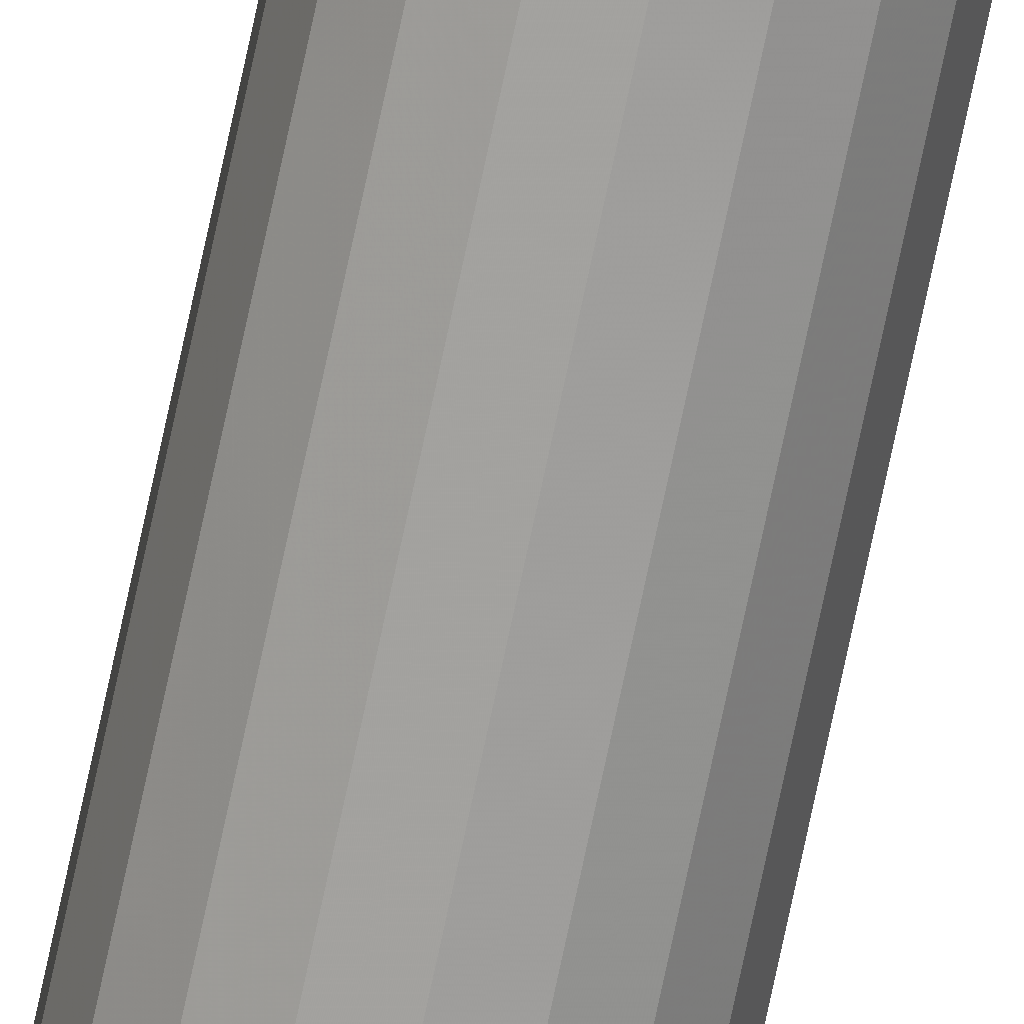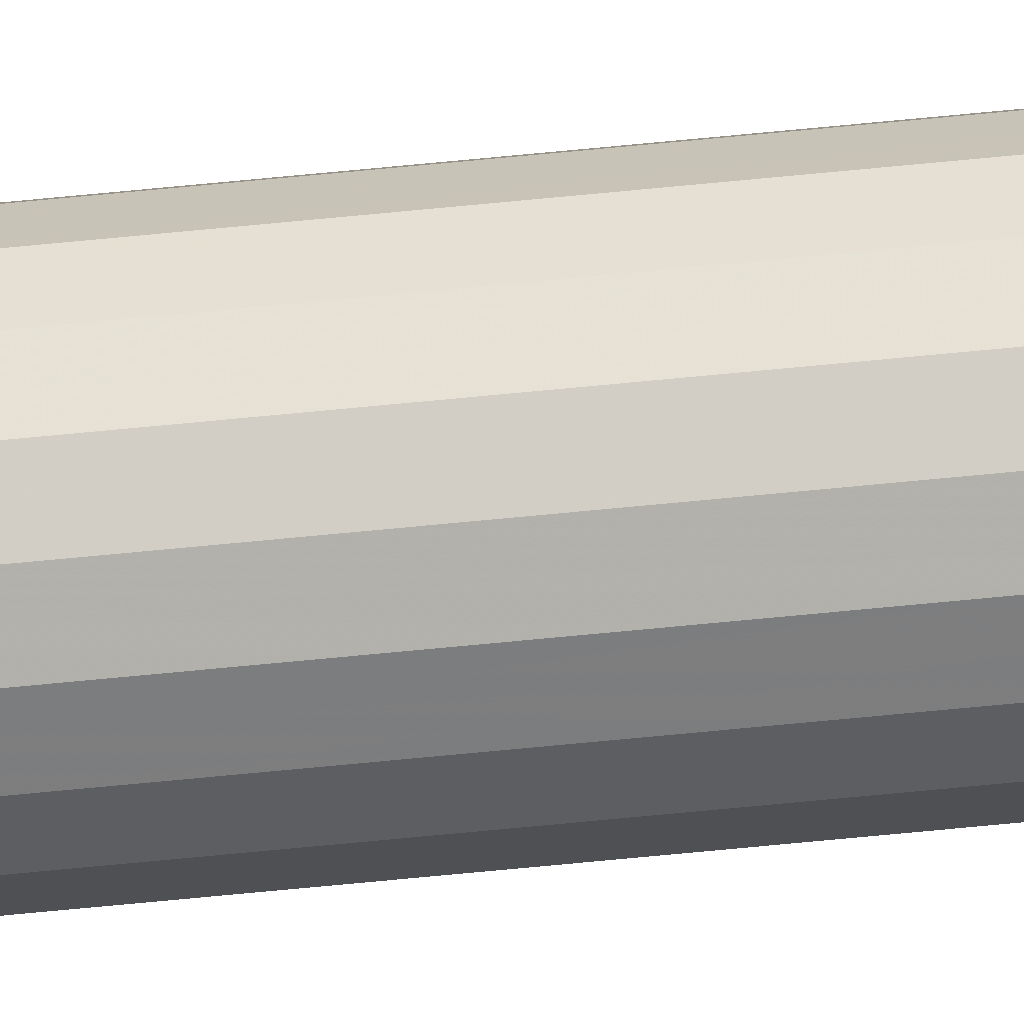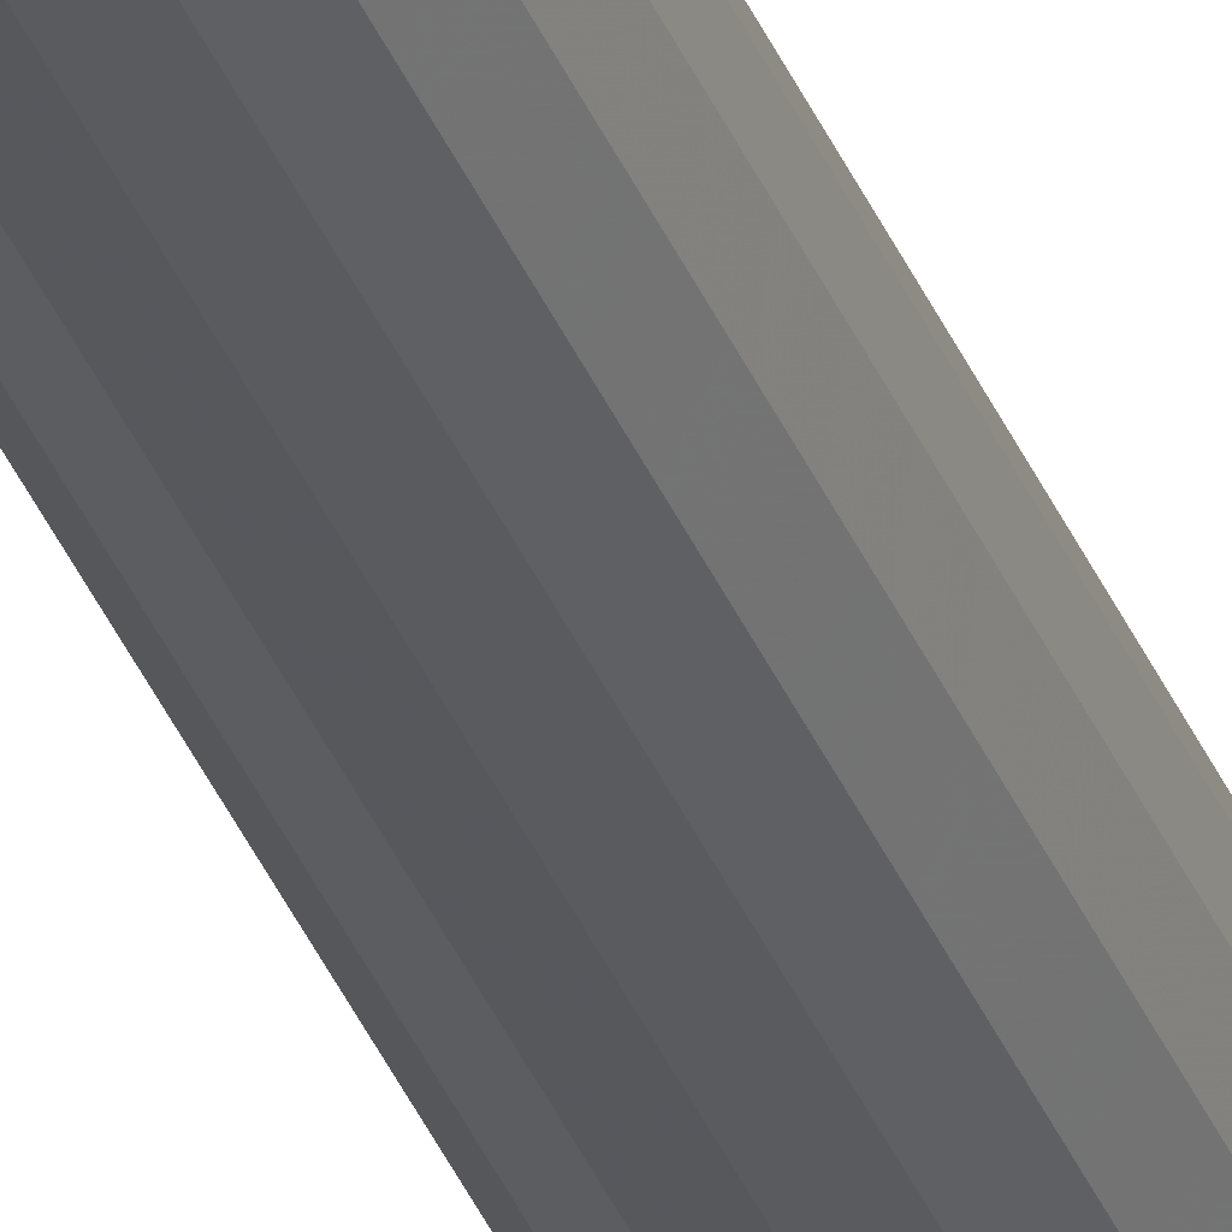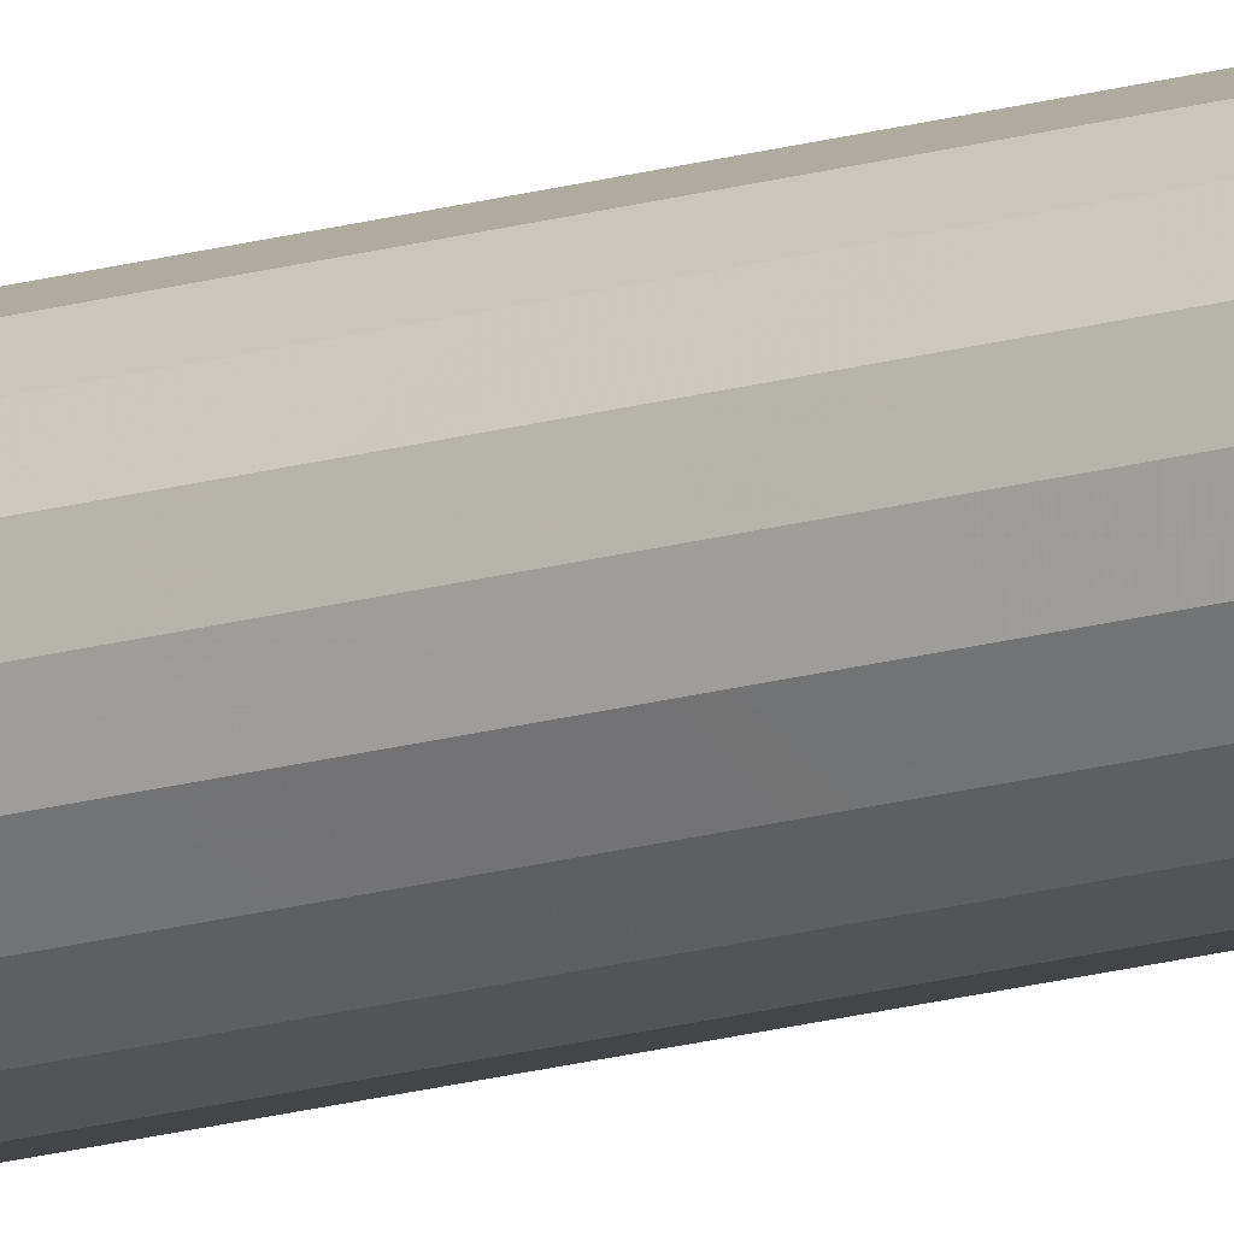
<metadata>
{"format":"obj","ext":"obj","renderer":"f3d","projection":"perspective","resolution":1024,"background":"white","views":[{"elev":-72.6,"azim":-11.9,"up":"+Y"},{"elev":-69.0,"azim":95.6,"up":"+Y"},{"elev":-33.1,"azim":18.7,"up":"+Y"},{"elev":-15.2,"azim":123.7,"up":"+Y"}]}
</metadata>
<code>
v -0.7141 -0.1956 0.5801
v -0.713 -0.1969 0.5801
v -0.7115 -0.1978 0.5801
v -0.7098 -0.1981 0.5801
v -0.7081 -0.1978 0.5801
v -0.7067 -0.1969 0.5801
v -0.7056 -0.1956 0.5801
v -0.705 -0.194 0.5801
v -0.705 -0.1923 0.5801
v -0.7056 -0.1907 0.5801
v -0.7067 -0.1894 0.5801
v -0.7081 -0.1885 0.5801
v -0.7098 -0.1882 0.7016
v -0.7115 -0.1885 0.7016
v -0.713 -0.1894 0.7016
v -0.7141 -0.1907 0.7016
v -0.7147 -0.1923 0.7016
v -0.7147 -0.194 0.7016
v -0.7141 -0.1956 0.7016
v -0.713 -0.1969 0.7016
v -0.7115 -0.1978 0.7016
v -0.7098 -0.1981 0.7016
v -0.7081 -0.1978 0.7016
v -0.7067 -0.1969 0.7016
v -0.7056 -0.1956 0.7016
v -0.705 -0.194 0.7016
v -0.705 -0.1923 0.7016
v -0.7056 -0.1907 0.7016
v -0.7067 -0.1894 0.7016
v -0.7081 -0.1885 0.7016
v -0.7098 -0.1931 0.7016
v -0.7098 -0.1931 0.09407
v -0.7098 -0.1882 0.09407
v -0.7115 -0.1885 0.09407
v -0.713 -0.1894 0.09407
v -0.7141 -0.1907 0.09407
v -0.7147 -0.1923 0.09407
v -0.7147 -0.194 0.09407
v -0.7141 -0.1956 0.09407
v -0.713 -0.1969 0.09407
v -0.7115 -0.1978 0.09407
v -0.7098 -0.1981 0.09407
v -0.7081 -0.1978 0.09407
v -0.7067 -0.1969 0.09407
v -0.7056 -0.1956 0.09407
v -0.705 -0.194 0.09407
v -0.705 -0.1923 0.09407
v -0.7056 -0.1907 0.09407
v -0.7067 -0.1894 0.09407
v -0.7081 -0.1885 0.09407
v -0.7098 -0.1882 0.2156
v -0.7115 -0.1885 0.2156
v -0.713 -0.1894 0.2156
v -0.7141 -0.1907 0.2156
v -0.7147 -0.1923 0.2156
v -0.7147 -0.194 0.2156
v -0.7141 -0.1956 0.2156
v -0.713 -0.1969 0.2156
v -0.7115 -0.1978 0.2156
v -0.7098 -0.1981 0.2156
v -0.7081 -0.1978 0.2156
v -0.7067 -0.1969 0.2156
v -0.7056 -0.1956 0.2156
v -0.705 -0.194 0.2156
v -0.705 -0.1923 0.2156
v -0.7056 -0.1907 0.2156
v -0.7067 -0.1894 0.2156
v -0.7081 -0.1885 0.2156
v -0.7098 -0.1882 0.3371
v -0.7115 -0.1885 0.3371
v -0.713 -0.1894 0.3371
v -0.7141 -0.1907 0.3371
v -0.7147 -0.1923 0.3371
v -0.7147 -0.194 0.3371
v -0.7141 -0.1956 0.3371
v -0.713 -0.1969 0.3371
v -0.7115 -0.1978 0.3371
v -0.7098 -0.1981 0.3371
v -0.7081 -0.1978 0.3371
v -0.7067 -0.1969 0.3371
v -0.7056 -0.1956 0.3371
v -0.705 -0.194 0.3371
v -0.705 -0.1923 0.3371
v -0.7056 -0.1907 0.3371
v -0.7067 -0.1894 0.3371
v -0.7081 -0.1885 0.3371
v -0.7098 -0.1882 0.4586
v -0.7115 -0.1885 0.4586
v -0.713 -0.1894 0.4586
v -0.7141 -0.1907 0.4586
v -0.7147 -0.1923 0.4586
v -0.7147 -0.194 0.4586
v -0.7141 -0.1956 0.4586
v -0.713 -0.1969 0.4586
v -0.7115 -0.1978 0.4586
v -0.7098 -0.1981 0.4586
v -0.7081 -0.1978 0.4586
v -0.7067 -0.1969 0.4586
v -0.7056 -0.1956 0.4586
v -0.705 -0.194 0.4586
v -0.705 -0.1923 0.4586
v -0.7056 -0.1907 0.4586
v -0.7067 -0.1894 0.4586
v -0.7081 -0.1885 0.4586
v -0.7098 -0.1882 0.5801
v -0.7115 -0.1885 0.5801
v -0.713 -0.1894 0.5801
v -0.7141 -0.1907 0.5801
v -0.7147 -0.1923 0.5801
v -0.7147 -0.194 0.5801
f 30 13 31
f 29 30 31
f 28 29 31
f 27 28 31
f 26 27 31
f 25 26 31
f 24 25 31
f 23 24 31
f 22 23 31
f 21 22 31
f 20 21 31
f 19 20 31
f 18 19 31
f 17 18 31
f 16 17 31
f 15 16 31
f 14 15 31
f 13 14 31
f 105 13 12
f 13 30 12
f 12 30 11
f 30 29 11
f 11 29 10
f 29 28 10
f 10 28 9
f 28 27 9
f 9 27 8
f 27 26 8
f 8 26 7
f 26 25 7
f 7 25 6
f 25 24 6
f 6 24 5
f 24 23 5
f 5 23 4
f 23 22 4
f 4 22 3
f 22 21 3
f 3 21 2
f 21 20 2
f 2 20 1
f 20 19 1
f 1 19 110
f 19 18 110
f 110 18 109
f 18 17 109
f 109 17 108
f 17 16 108
f 108 16 107
f 16 15 107
f 107 15 106
f 15 14 106
f 106 14 105
f 14 13 105
f 87 105 104
f 105 12 104
f 104 12 103
f 12 11 103
f 103 11 102
f 11 10 102
f 102 10 101
f 10 9 101
f 101 9 100
f 9 8 100
f 100 8 99
f 8 7 99
f 99 7 98
f 7 6 98
f 98 6 97
f 6 5 97
f 97 5 96
f 5 4 96
f 96 4 95
f 4 3 95
f 95 3 94
f 3 2 94
f 94 2 93
f 2 1 93
f 93 1 92
f 1 110 92
f 92 110 91
f 110 109 91
f 91 109 90
f 109 108 90
f 90 108 89
f 108 107 89
f 89 107 88
f 107 106 88
f 88 106 87
f 106 105 87
f 69 87 86
f 87 104 86
f 86 104 85
f 104 103 85
f 85 103 84
f 103 102 84
f 84 102 83
f 102 101 83
f 83 101 82
f 101 100 82
f 82 100 81
f 100 99 81
f 81 99 80
f 99 98 80
f 80 98 79
f 98 97 79
f 79 97 78
f 97 96 78
f 78 96 77
f 96 95 77
f 77 95 76
f 95 94 76
f 76 94 75
f 94 93 75
f 75 93 74
f 93 92 74
f 74 92 73
f 92 91 73
f 73 91 72
f 91 90 72
f 72 90 71
f 90 89 71
f 71 89 70
f 89 88 70
f 70 88 69
f 88 87 69
f 51 69 68
f 69 86 68
f 68 86 67
f 86 85 67
f 67 85 66
f 85 84 66
f 66 84 65
f 84 83 65
f 65 83 64
f 83 82 64
f 64 82 63
f 82 81 63
f 63 81 62
f 81 80 62
f 62 80 61
f 80 79 61
f 61 79 60
f 79 78 60
f 60 78 59
f 78 77 59
f 59 77 58
f 77 76 58
f 58 76 57
f 76 75 57
f 57 75 56
f 75 74 56
f 56 74 55
f 74 73 55
f 55 73 54
f 73 72 54
f 54 72 53
f 72 71 53
f 53 71 52
f 71 70 52
f 52 70 51
f 70 69 51
f 33 51 50
f 51 68 50
f 50 68 49
f 68 67 49
f 49 67 48
f 67 66 48
f 48 66 47
f 66 65 47
f 47 65 46
f 65 64 46
f 46 64 45
f 64 63 45
f 45 63 44
f 63 62 44
f 44 62 43
f 62 61 43
f 43 61 42
f 61 60 42
f 42 60 41
f 60 59 41
f 41 59 40
f 59 58 40
f 40 58 39
f 58 57 39
f 39 57 38
f 57 56 38
f 38 56 37
f 56 55 37
f 37 55 36
f 55 54 36
f 36 54 35
f 54 53 35
f 35 53 34
f 53 52 34
f 34 52 33
f 52 51 33
f 33 50 32
f 50 49 32
f 49 48 32
f 48 47 32
f 47 46 32
f 46 45 32
f 45 44 32
f 44 43 32
f 43 42 32
f 42 41 32
f 41 40 32
f 40 39 32
f 39 38 32
f 38 37 32
f 37 36 32
f 36 35 32
f 35 34 32
f 34 33 32

</code>
